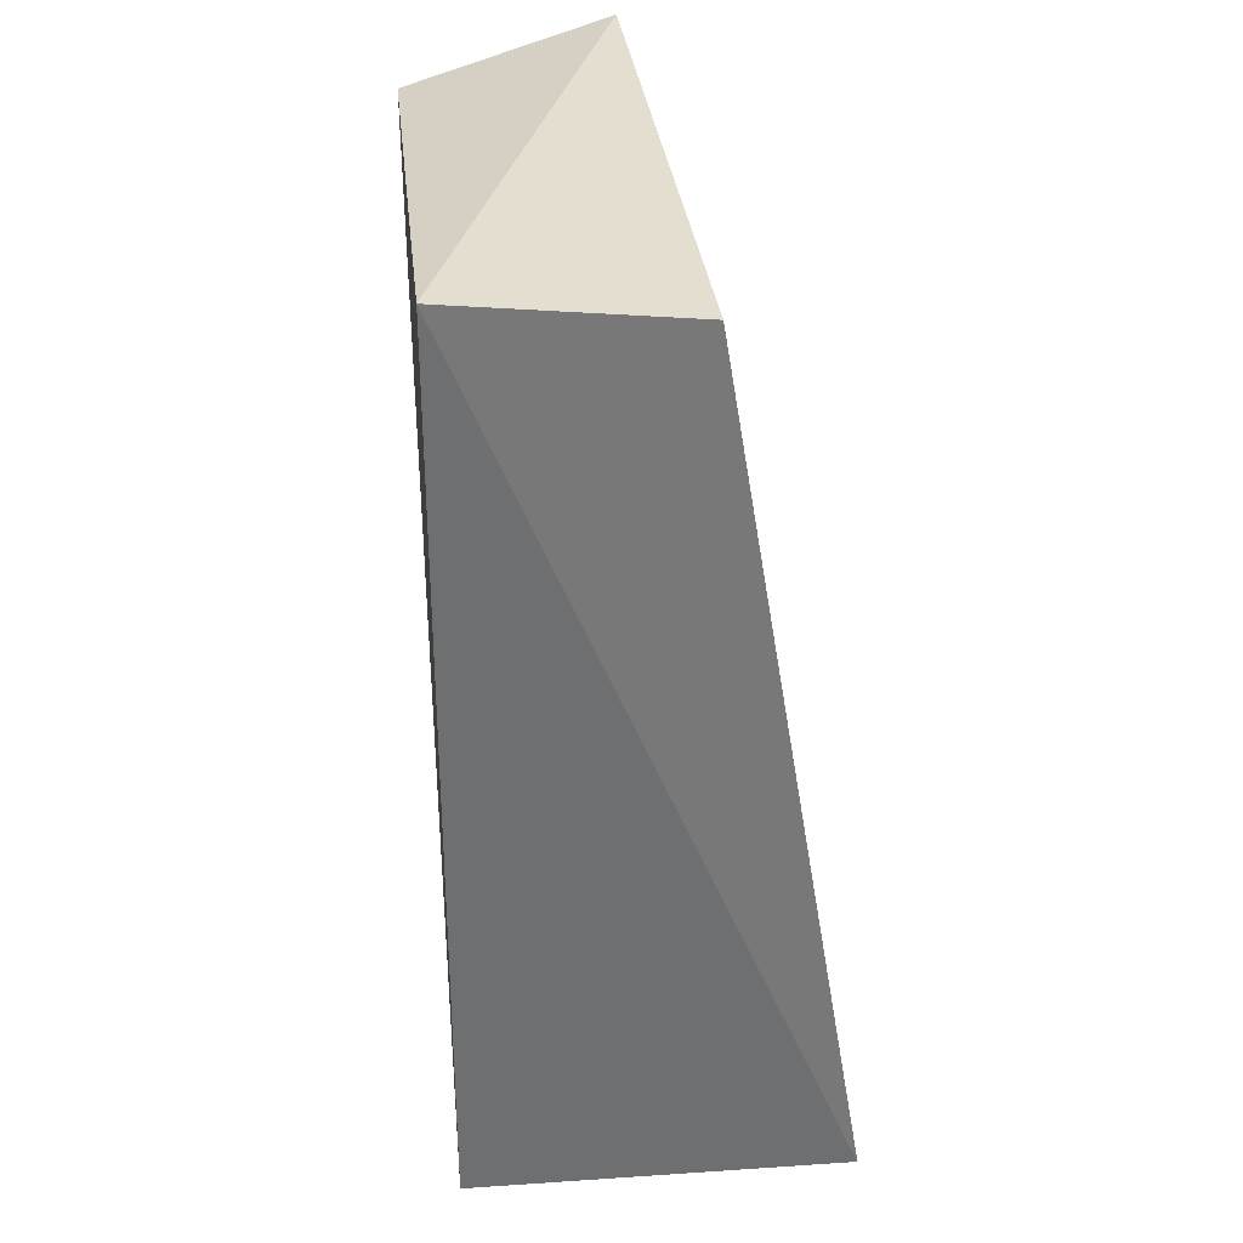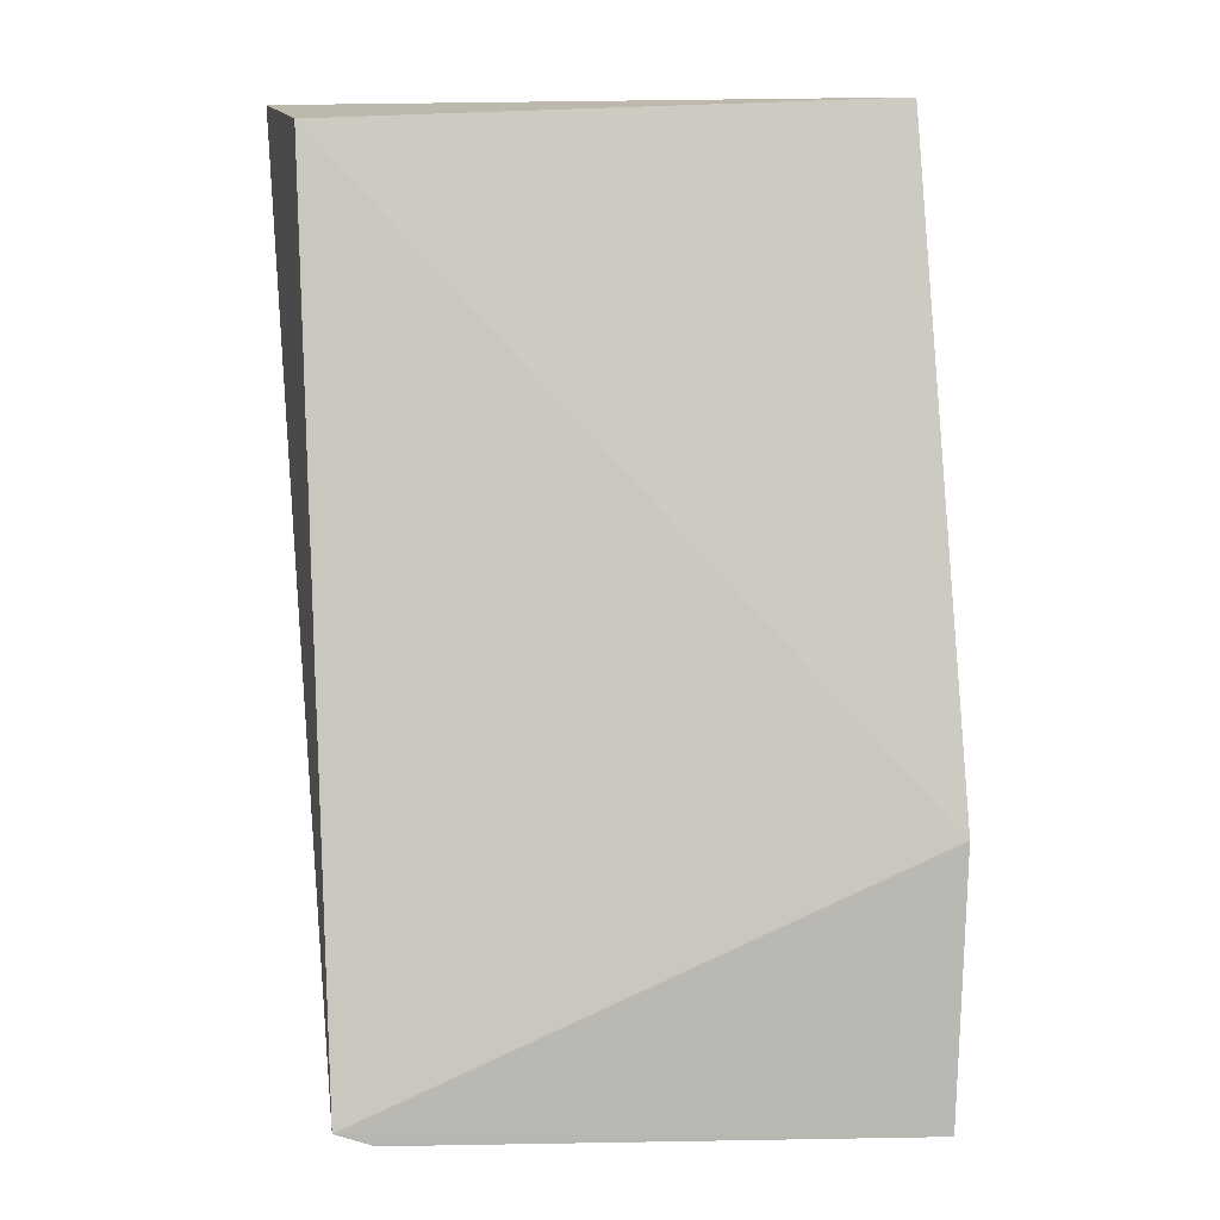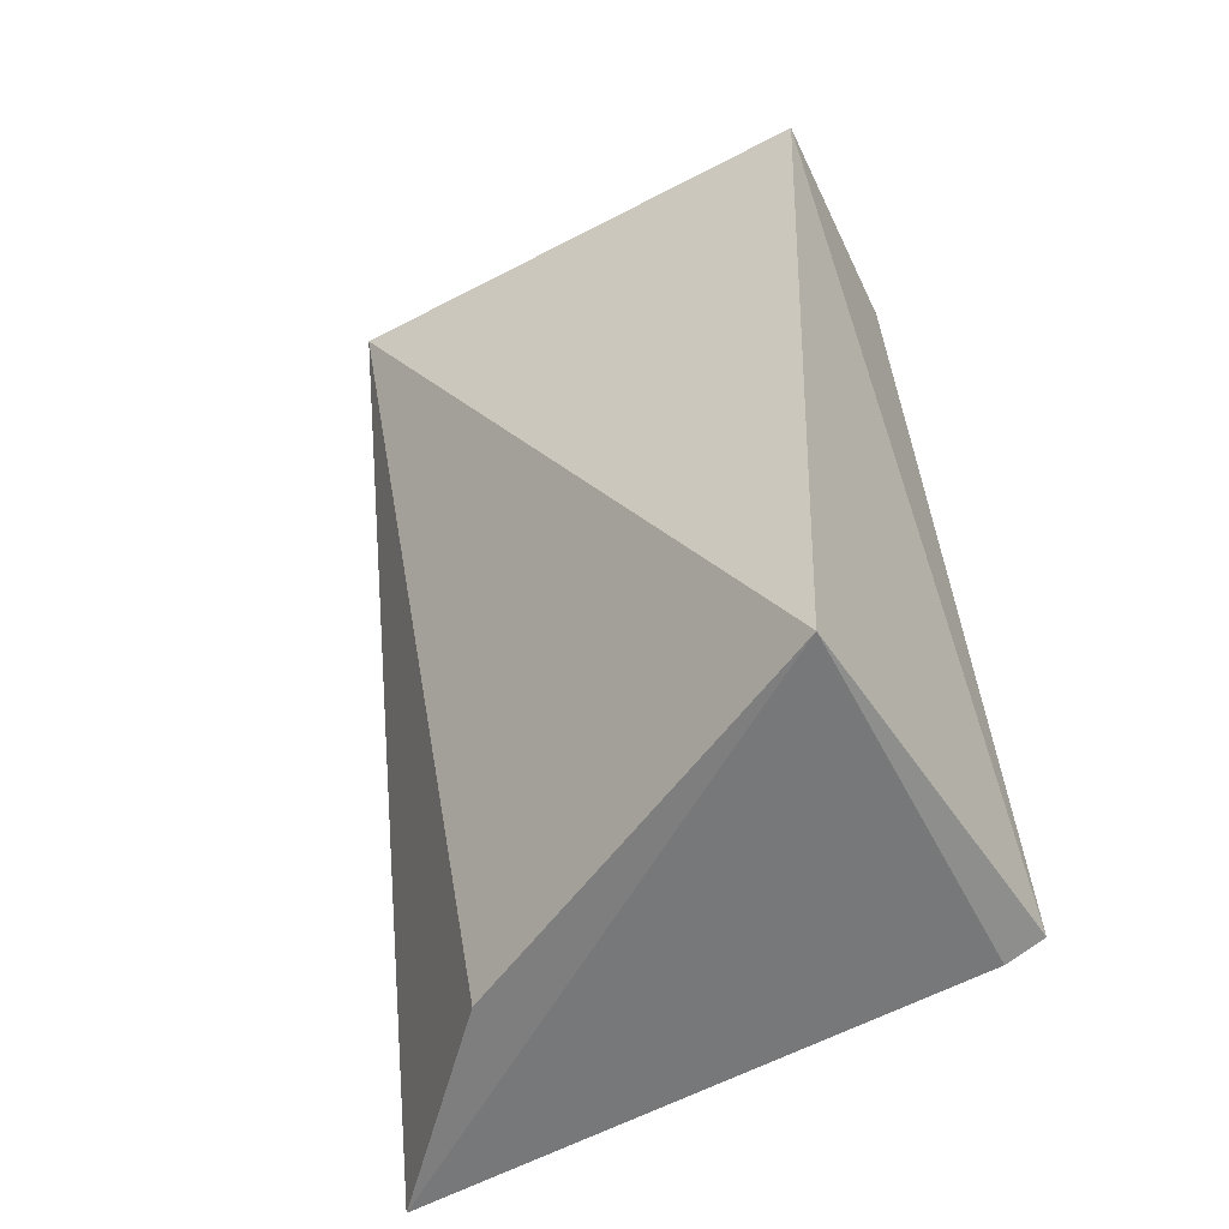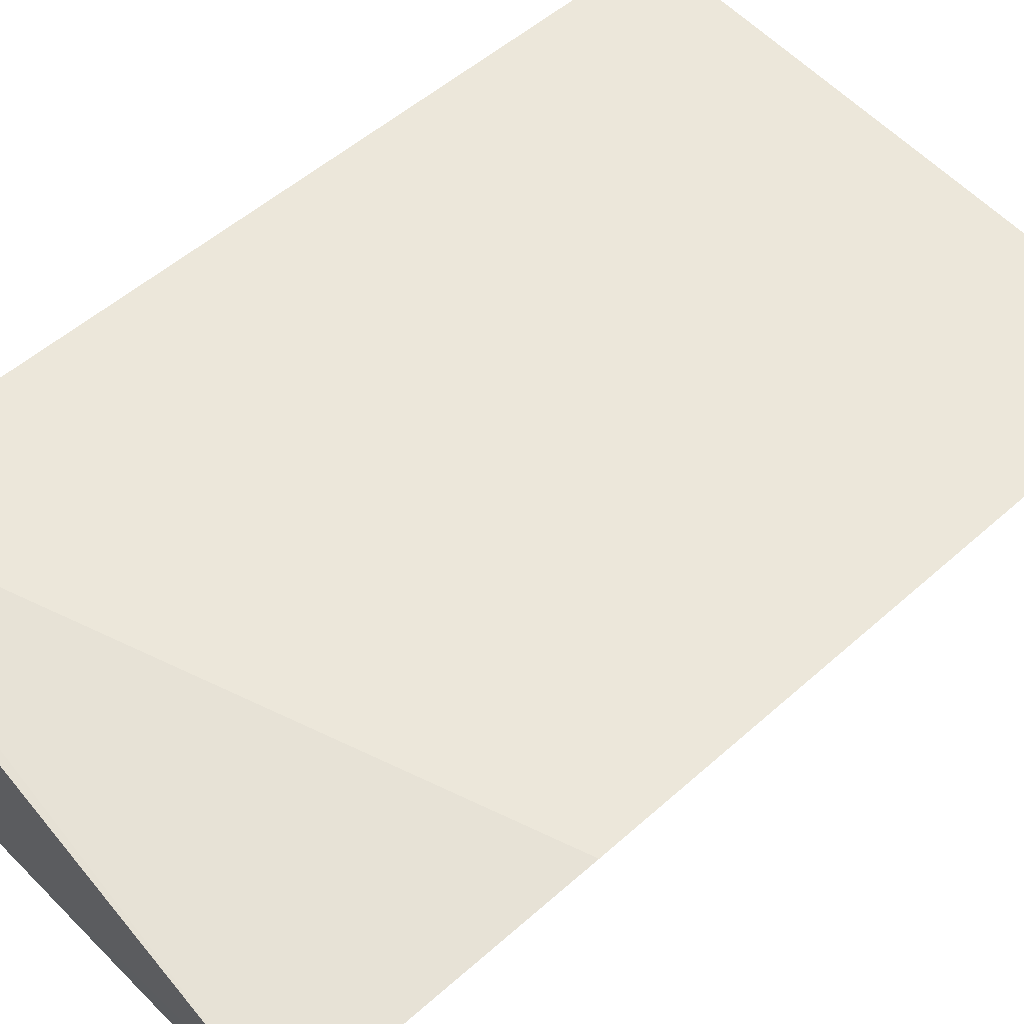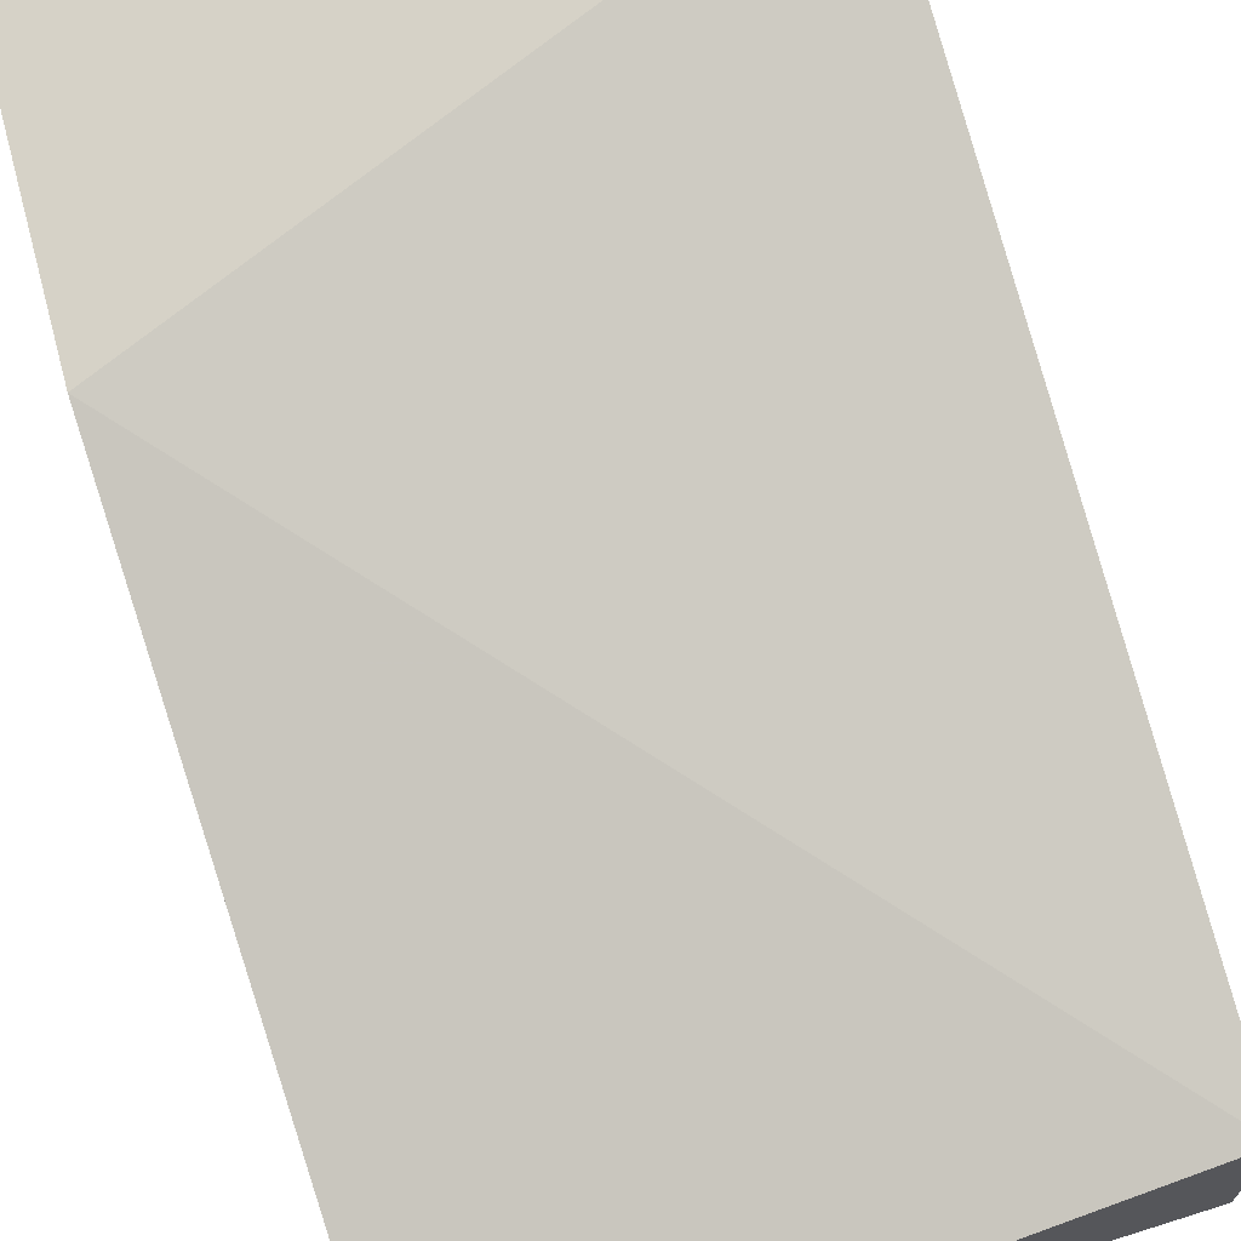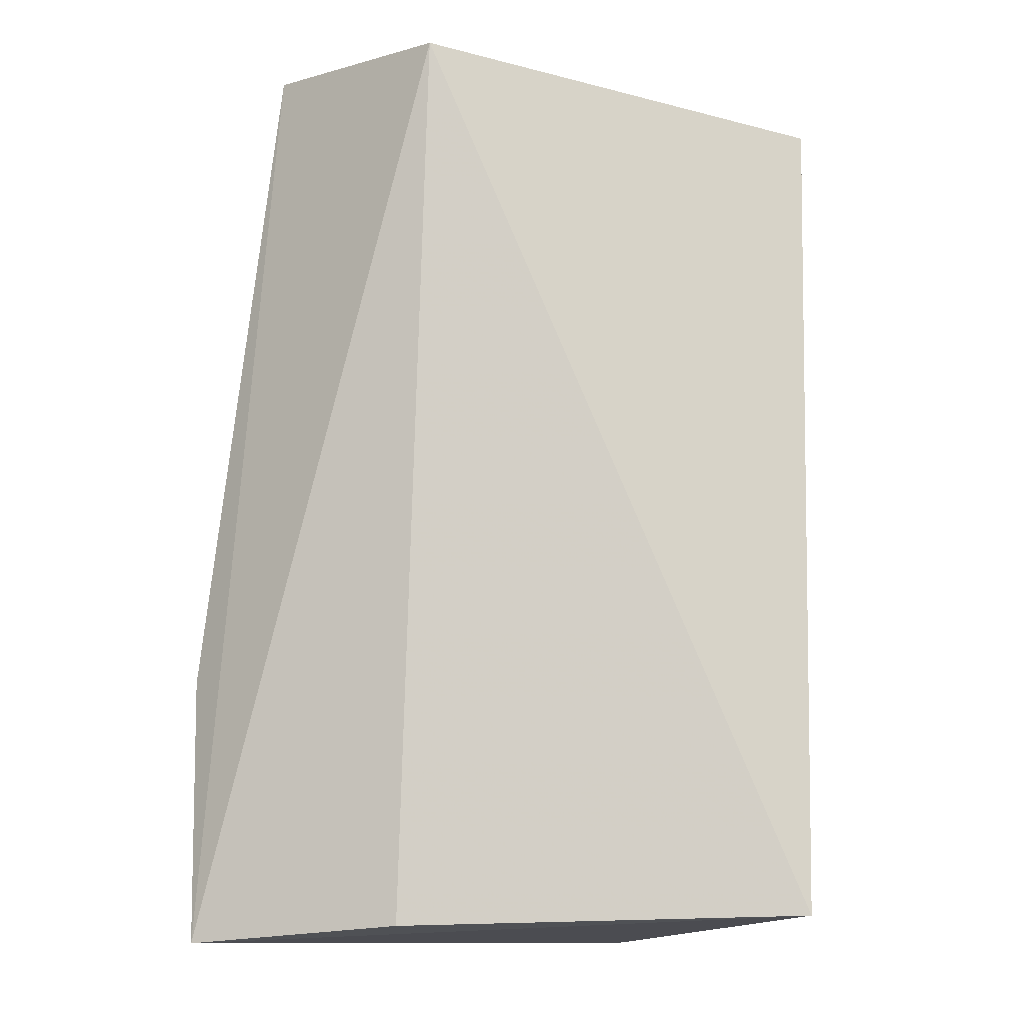
<metadata>
{"format":"obj","ext":"obj","renderer":"f3d","projection":"perspective","resolution":1024,"background":"white","views":[{"elev":33.0,"azim":82.9,"up":"+Z"},{"elev":7.8,"azim":166.0,"up":"+Z"},{"elev":-57.5,"azim":26.2,"up":"+Z"},{"elev":64.4,"azim":-133.7,"up":"+Y"},{"elev":77.7,"azim":-16.9,"up":"+Y"},{"elev":-20.0,"azim":-31.0,"up":"+Z"}]}
</metadata>
<code>
v 0.02143 0.01571 0.08819
v 0.02147 0.001741 0.08986
v 0.0188 0.001808 0.03151
v -0.01479 0.02473 0.03006
v -0.01503 0.01525 0.09002
v 0.02143 0.02486 0.03347
v -0.01012 0.002317 0.08802
v 0.01905 0.02485 0.03254
v -0.01549 0.02449 0.04759
v -0.005223 0.01404 0.03057
f 5 2 1
f 6 1 2
f 6 2 3
f 7 3 2
f 7 2 5
f 7 5 4
f 8 6 3
f 8 3 4
f 8 4 6
f 9 5 1
f 9 1 6
f 9 6 4
f 9 4 5
f 10 7 4
f 10 4 3
f 10 3 7

</code>
